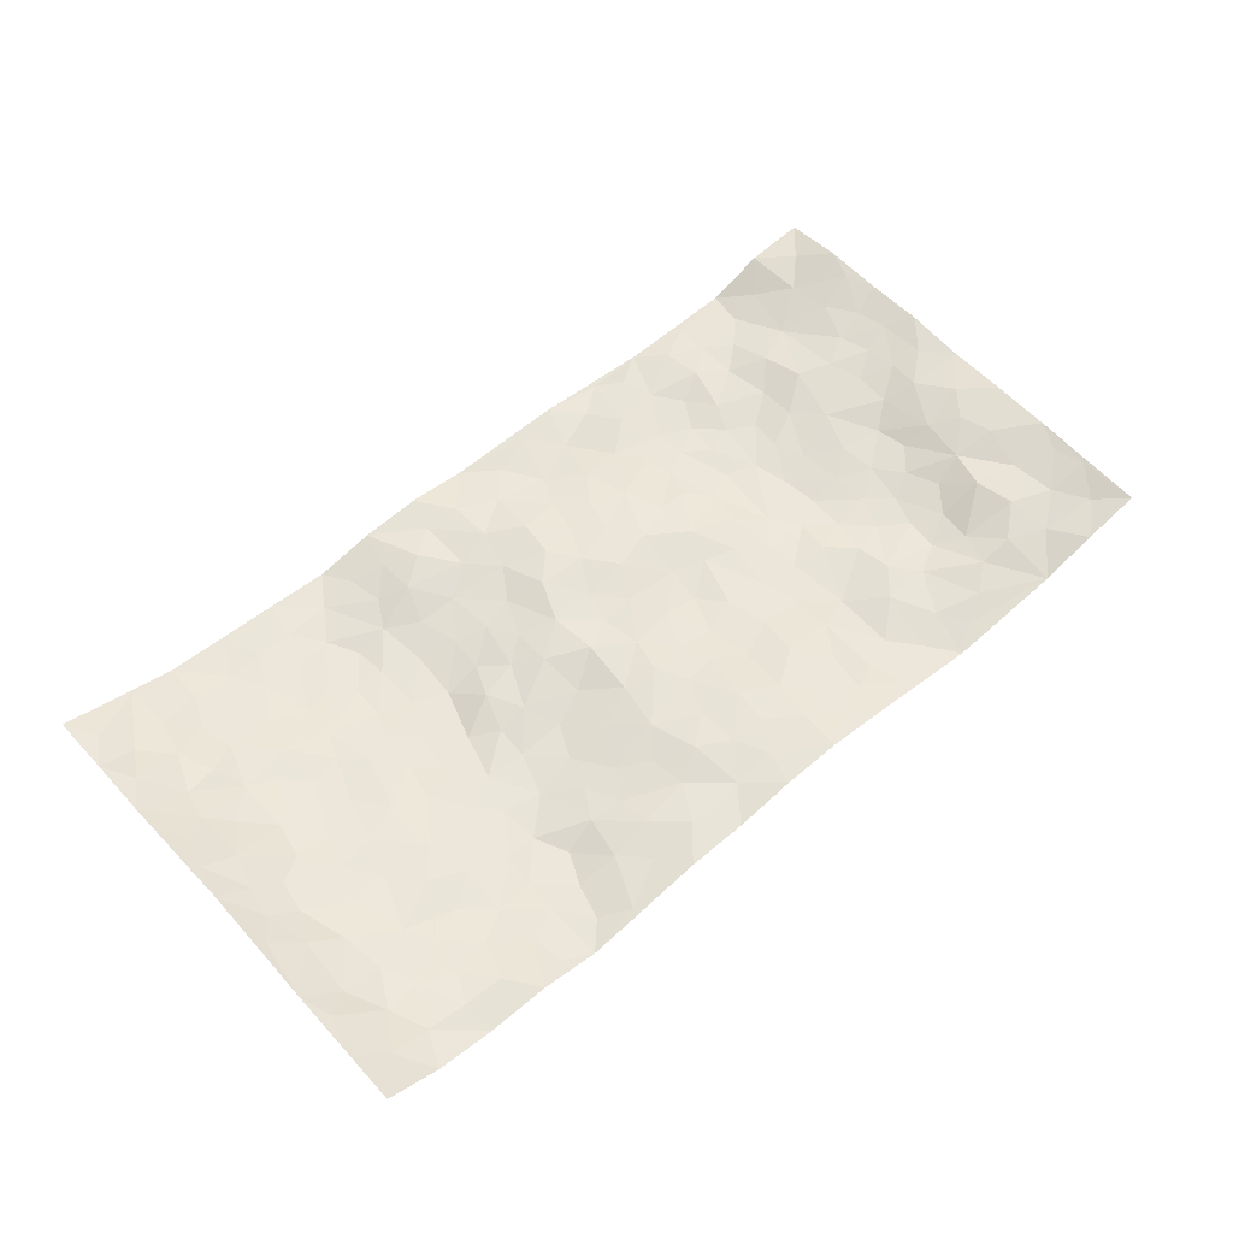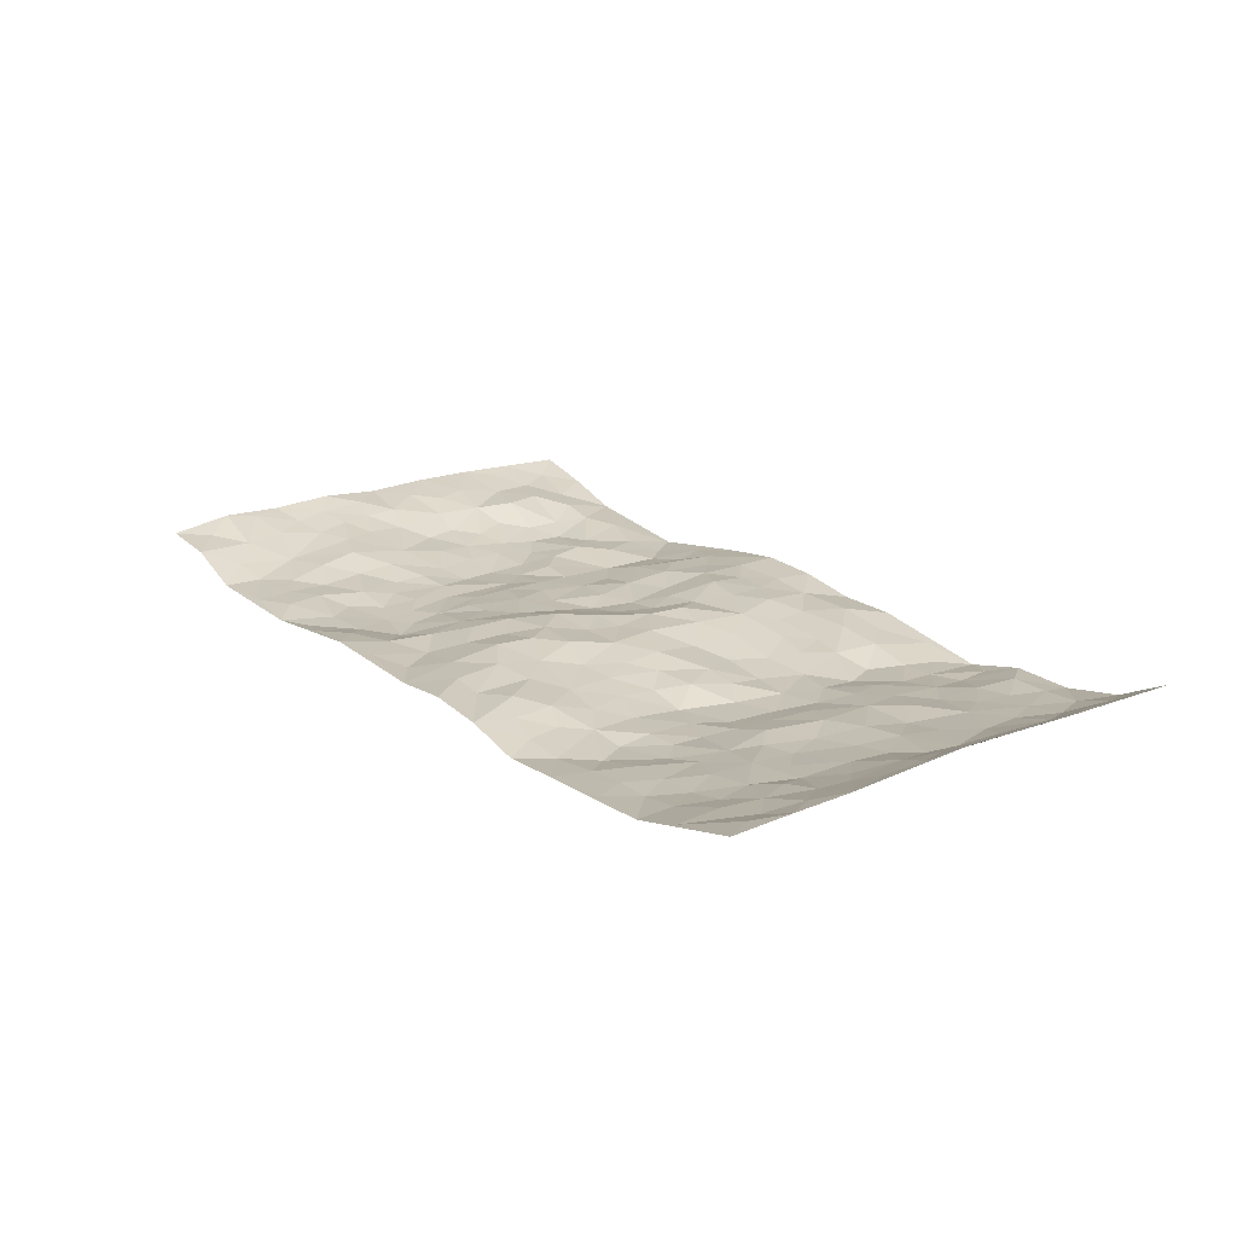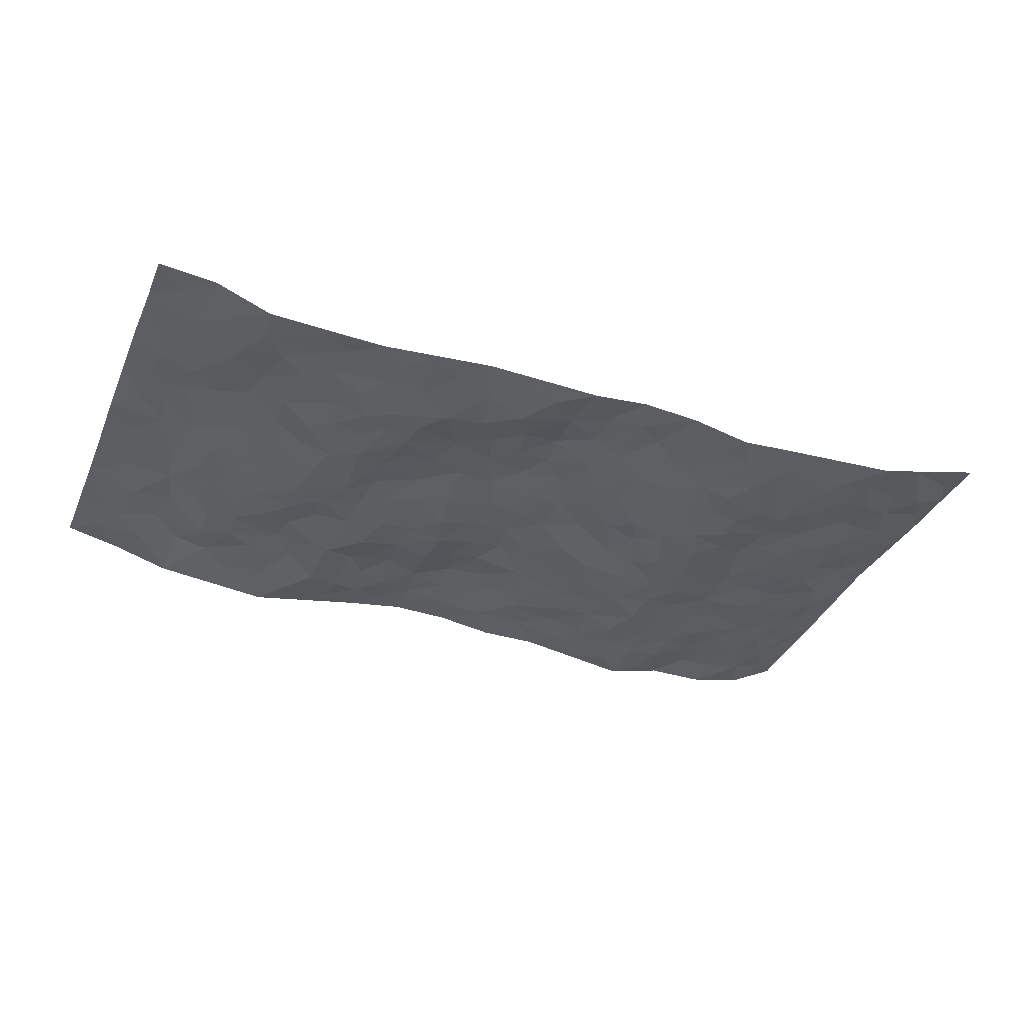
<metadata>
{"format":"obj","ext":"obj","renderer":"f3d","projection":"perspective","resolution":1024,"background":"white","views":[{"elev":57.8,"azim":138.6,"up":"+Z"},{"elev":19.8,"azim":54.0,"up":"+Z"},{"elev":-36.3,"azim":-21.7,"up":"+Z"}]}
</metadata>
<code>
v -0.9732 0.0004618 0.04085
v -0.9737 0.997 0.04642
v 0.9711 0.001591 0.05852
v 0.9647 1 0.07075
v -0.7934 0.3919 0.0185
v -0.9736 0.4996 0.05189
v -0.8537 0.357 0.03136
v 0.001286 0.004855 -0.003296
v -0.9734 0.249 0.05515
v -0.9177 0.3371 0.04457
v -0.7341 0.002279 -0.01453
v -0.9703 0.1241 0.06061
v -0.707 0.2923 0.01168
v -0.8497 0.001108 0.02999
v -0.8375 0.288 0.02475
v -0.4882 0.003179 -0.02136
v -0.9512 0.1869 0.0532
v -0.2899 0.1687 -0.03049
v -0.7731 0.3214 0.01901
v -0.8579 0.1197 0.02635
v -0.9175 0.06285 0.03859
v -0.7933 0.06417 0.005497
v -0.6715 0.1275 -0.01076
v -0.7234 0.07546 -0.01233
v -0.8697 0.2066 0.03025
v -0.9061 0.2693 0.03784
v -0.7678 0.1774 0.002479
v -0.6898 0.2095 0.002253
v -0.8583 0.4874 0.03768
v -0.9725 0.3745 0.06166
v -0.7344 0.9965 -0.01466
v -0.5346 0.2231 -0.01802
v 0.2601 0.1593 -0.0004728
v -0.9713 0.7485 0.05677
v -0.366 0.3935 -0.01734
v -0.776 0.7521 0.02669
v -0.7943 0.8311 0.02487
v -0.5803 0.4423 -0.01991
v -0.5998 0.6057 -0.02258
v -0.4888 0.9963 -0.04025
v -0.9489 0.6863 0.0536
v -0.6608 0.5622 -0.01321
v -0.3893 0.7524 -0.03
v -0.5079 0.2804 -0.02525
v -0.4581 0.2259 -0.03073
v -0.4939 0.1628 -0.02645
v -0.4474 0.6358 -0.01803
v -0.3656 0.5596 -0.01628
v 0.1657 0.4744 0.005456
v -0.3311 0.2223 -0.02871
v -0.2083 0.6097 -0.01131
v -0.3737 0.6286 -0.02111
v -0.3012 0.06134 -0.00614
v -0.6274 0.7104 -0.02162
v -0.3928 0.1953 -0.03243
v -0.8648 0.617 0.04031
v -0.03816 0.3497 0.02227
v 0.0577 0.3409 0.02222
v 0.2974 0.4509 -0.01432
v -0.09323 0.5511 -0.004132
v -0.1628 0.555 -0.01689
v 0.09218 0.63 0.01179
v -0.6305 0.3462 -0.006194
v -0.7476 0.5733 0.0001433
v -0.945 0.8089 0.04615
v -0.5577 0.1301 -0.01302
v -0.3661 0.01486 -0.01027
v -0.7924 0.4654 0.01578
v -0.6156 0.1729 -0.01528
v -0.6128 0.01917 -0.01657
v -0.2441 0.006052 0.00401
v -0.6139 0.08898 -0.0123
v -0.5447 0.05406 -0.01289
v -0.4293 0.0386 -0.02333
v -0.4491 0.1052 -0.02379
v -0.8838 0.6852 0.04394
v -0.9648 0.8727 0.04919
v -0.7359 0.5083 -0.00278
v -0.0003446 0.9961 0.01546
v -0.7975 0.6745 0.02303
v -0.5606 0.3153 -0.02183
v -0.5115 0.461 -0.03097
v 0.006498 0.5715 0.01601
v -0.04958 0.4838 0.01542
v 0.003044 0.4205 0.01319
v -0.1225 0.1316 -0.00875
v -0.5689 0.6702 -0.02538
v -0.9081 0.5616 0.04767
v -0.7308 0.691 -0.0001558
v -0.4471 0.2975 -0.02548
v -0.6298 0.2676 -0.01149
v -0.5006 0.6879 -0.01838
v -0.171 0.4843 -0.00859
v -0.2616 0.4363 -0.0006136
v -0.6472 0.6489 -0.01914
v -0.01056 0.1193 0.009801
v -0.414 0.5103 -0.02319
v -0.3411 0.2892 -0.02391
v -0.2389 0.5031 -0.0108
v -0.1793 0.3825 0.00422
v -0.9717 0.6242 0.05736
v -0.7042 0.6225 -0.006672
v -0.8082 0.5788 0.02369
v -0.36 0.1117 -0.02618
v -0.5207 0.5331 -0.03271
v -0.6803 0.4059 0.000974
v -0.1303 0.3253 0.01839
v -0.1491 0.2508 0.01094
v -0.517 0.6117 -0.02836
v 0.1092 0.7281 0.01268
v -0.004043 0.2161 0.02614
v -0.07236 0.2751 0.01358
v 0.00465 0.2898 0.02522
v -0.4275 0.3642 -0.02823
v -0.1954 0.1863 -0.003468
v -0.6525 0.4878 -0.008771
v -0.5548 0.3813 -0.01874
v -0.4905 0.3918 -0.02564
v -0.3064 0.5238 -0.01174
v -0.2575 0.351 -0.006716
v -0.3548 0.4671 -0.01091
v -0.2253 0.2722 -0.003114
v -0.09129 0.4128 0.02169
v -0.5936 0.5314 -0.02117
v -0.09105 0.2006 0.005951
v -0.2122 0.09681 -0.003899
v -0.3968 0.2589 -0.02719
v -0.9213 0.437 0.04905
v -0.8626 0.42 0.0341
v 0.09222 0.4236 0.01356
v 0.207 0.239 -0.004809
v 0.08289 0.5173 0.01536
v 0.01953 0.4886 0.01197
v 0.1652 0.3938 0.0004512
v 0.7911 0.4967 0.00728
v 0.219 0.4344 -0.007882
v 0.2643 0.3143 -0.01635
v 0.1586 0.567 -0.005563
v 0.1218 0.9961 -0.002295
v -0.2911 0.6188 -0.01586
v 0.4234 0.8789 -0.0339
v 0.4895 0.9972 -0.03845
v -0.2149 0.7789 0.005437
v -0.059 0.862 0.01728
v -0.3207 0.349 -0.01296
v -0.458 0.5658 -0.02718
v -0.07268 0.056 -0.006848
v -0.1569 0.02594 -0.0002498
v 0.1227 0.004246 0.008692
v 0.01305 0.858 0.01584
v -0.01604 0.699 0.009719
v 0.4197 0.1973 -0.03578
v 0.3387 0.2903 -0.02913
v 0.5897 0.526 -0.0065
v 0.5232 0.5465 -0.01673
v 0.4541 0.1359 -0.03406
v 0.5219 0.2282 -0.03028
v 0.4121 0.3618 -0.03348
v 0.02269 0.6405 0.01981
v -0.05713 0.627 -0.001621
v -0.1455 0.7291 -0.003396
v -0.08572 0.692 0.003776
v -0.06093 0.789 0.02283
v -0.134 0.6324 -0.01208
v 0.02104 0.7731 0.01932
v 0.2455 0.9968 -0.001509
v -0.01958 0.9244 0.01312
v -0.2703 0.8444 -0.0003504
v -0.1999 0.8782 0.003662
v -0.3159 0.779 -0.01153
v -0.2456 0.9966 0.002058
v -0.2268 0.6948 -0.006825
v -0.3158 0.6991 -0.0231
v -0.1407 0.8277 0.01179
v -0.1235 0.9962 0.01892
v 0.2172 0.745 -0.007641
v 0.1732 0.6663 -0.001781
v 0.3252 0.5944 -0.02818
v 0.2605 0.523 -0.01135
v 0.2645 0.6651 -0.01965
v 0.4235 0.7433 -0.03627
v 0.3541 0.6824 -0.03024
v 0.2849 0.7323 -0.01738
v 0.06765 0.9267 0.005385
v 0.0791 0.8217 0.01661
v 0.1449 0.8564 0.002799
v 0.2507 0.8716 -0.002307
v 0.3211 0.7924 -0.01983
v 0.2301 0.5949 -0.0181
v -0.8778 0.866 0.02569
v -0.6813 0.8165 -0.008258
v -0.8636 0.7736 0.02949
v -0.8533 0.9969 0.0201
v -0.9182 0.9382 0.02983
v -0.8078 0.9197 0.009849
v -0.7299 0.8854 0.009094
v -0.6042 0.9285 -0.016
v -0.6601 0.8854 -0.004817
v -0.6872 0.7458 -0.01019
v -0.5598 0.8135 -0.02091
v -0.6222 0.781 -0.02192
v -0.5102 0.8996 -0.02642
v -0.3898 0.8763 -0.03146
v -0.5445 0.9587 -0.02845
v -0.4635 0.815 -0.01773
v -0.4416 0.9342 -0.0371
v -0.3454 0.9709 -0.01716
v -0.5113 0.7599 -0.01287
v -0.3192 0.8995 -0.01898
v -0.2594 0.9287 -0.001549
v 0.1559 0.7837 0.002558
v 0.2538 0.8033 -0.013
v 0.1884 0.9316 0.00488
v 0.3911 0.8111 -0.03746
v 0.3376 0.8791 -0.01553
v 0.3814 0.9811 -0.02309
v 0.2887 0.936 -0.01041
v 0.4408 0.9469 -0.03634
v 0.3789 0.4934 -0.0345
v 0.3248 0.5286 -0.02205
v 0.4834 0.6038 -0.02744
v 0.431 0.6639 -0.02829
v 0.4049 0.5876 -0.03032
v 0.3511 0.1912 -0.02471
v 0.48 0.3351 -0.03041
v 0.459 0.5222 -0.03263
v 0.3438 0.3884 -0.03638
v -0.1253 0.9123 0.0174
v -0.1849 0.9557 0.01241
v 0.3188 0.1346 -0.01658
v 0.6099 0.01561 -0.0122
v 0.1995 0.3343 -0.005648
v 0.2691 0.3855 -0.02018
v 0.5825 0.2484 -0.01956
v 0.7327 0.9973 -0.009284
v 0.97 0.2504 0.06584
v 0.4914 0.8112 -0.03036
v 0.7175 0.4873 -0.00259
v 0.4871 0.7463 -0.02391
v 0.9655 0.4996 0.07824
v 0.6673 0.2945 -0.003147
v 0.5077 0.4678 -0.02106
v 0.777 0.3109 0.003839
v 0.559 0.4155 -0.01013
v 0.4869 0.003193 -0.01855
v 0.08885 0.2534 0.01286
v 0.503 0.07822 -0.02151
v 0.1328 0.32 0.003046
v 0.4147 0.2673 -0.0296
v 0.8701 0.2651 0.03061
v 0.6402 0.4619 -0.009626
v 0.5761 0.0833 -0.01702
v 0.4479 0.4259 -0.03403
v 0.6057 0.372 -0.01152
v 0.2848 0.2336 -0.01627
v 0.4769 0.2721 -0.03078
v 0.2637 0.08027 -0.003687
v 0.3643 0.00347 -0.0272
v 0.2444 0.003755 -0.001402
v 0.2014 0.1165 0.009638
v 0.06774 0.1712 0.01809
v 0.1443 0.1912 0.008
v 0.6111 0.1485 -0.01592
v 0.7759 0.4228 0.00463
v 0.7463 0.2216 0.003989
v 0.6497 0.08165 -0.01543
v 0.6681 0.3848 -0.008872
v 0.7168 0.3394 -0.002308
v 0.8821 0.3261 0.03326
v 0.7448 0.5673 0.005775
v 0.6912 0.1465 -0.01052
v 0.7622 0.1506 0.002575
v 0.8381 0.3675 0.01969
v 0.9347 0.3495 0.05586
v 0.8803 0.4383 0.04024
v 0.5805 0.3134 -0.01574
v 0.817 0.1065 0.0201
v 0.3304 0.06483 -0.01848
v 0.4089 0.07003 -0.02909
v 0.0711 0.07966 0.01151
v 0.1427 0.07438 0.00569
v 0.9665 0.7503 0.07353
v 0.7303 0.08005 -0.002461
v 0.6538 0.2165 -0.009021
v 0.9504 0.4244 0.06741
v 0.9014 0.5087 0.04453
v 0.805 0.2509 0.01967
v 0.531 0.1495 -0.02107
v 0.7328 0.002384 -0.004167
v 0.501 0.3941 -0.022
v 0.9324 0.06398 0.05217
v 0.9705 0.126 0.06288
v 0.8364 0.1808 0.02435
v 0.8948 0.1249 0.0338
v 0.8255 0.009674 0.02058
v 0.9302 0.1883 0.05284
v 0.6651 0.5555 -0.0009101
v 0.6919 0.6325 -0.004787
v 0.5843 0.6357 -0.007725
v 0.8259 0.6912 0.01514
v 0.6318 0.7708 -0.01231
v 0.9474 0.6248 0.06488
v 0.7677 0.6414 0.005829
v 0.8558 0.5946 0.01824
v 0.7337 0.7436 0.003722
v 0.8459 0.5299 0.01863
v 0.9118 0.5736 0.0446
v 0.8888 0.6591 0.0361
v 0.6395 0.6921 -0.001489
v 0.565 0.7235 -0.01394
v 0.5087 0.6742 -0.01766
v 0.8535 0.8523 0.01591
v 0.7118 0.8708 -0.001497
v 0.8124 0.7766 0.01056
v 0.8949 0.7781 0.03439
v 0.7805 0.844 0.006125
v 0.963 0.8752 0.07089
v 0.6942 0.8021 -0.002903
v 0.9436 0.812 0.06332
v 0.7408 0.9313 0.002383
v 0.8542 0.9988 0.01539
v 0.6093 0.9975 -0.008249
v 0.8203 0.9259 0.00922
v 0.9021 0.9287 0.03791
v 0.6597 0.9339 0.0005351
v 0.5577 0.9007 -0.02823
v 0.492 0.8804 -0.03188
v 0.5503 0.9689 -0.02652
v 0.5698 0.8213 -0.01891
v 0.6358 0.8601 -0.008395
f 29 6 128
f 12 21 20
f 26 10 9
f 55 45 46
f 27 19 15
f 26 9 17
f 101 6 88
f 12 1 21
f 7 15 19
f 125 86 96
f 84 123 85
f 129 29 128
f 25 27 15
f 12 20 17
f 73 75 66
f 22 14 11
f 26 17 25
f 9 12 17
f 25 15 26
f 5 129 7
f 52 146 48
f 55 18 50
f 7 19 5
f 20 27 25
f 124 82 105
f 41 76 34
f 20 14 22
f 14 20 21
f 14 21 1
f 24 22 11
f 24 27 22
f 72 66 69
f 69 32 91
f 70 24 11
f 24 23 27
f 17 20 25
f 27 20 22
f 10 15 7
f 10 26 15
f 23 28 27
f 27 13 19
f 28 23 69
f 13 27 28
f 119 121 94
f 10 7 129
f 6 30 128
f 9 10 30
f 36 192 80
f 80 102 89
f 118 81 44
f 64 103 78
f 115 126 86
f 45 32 46
f 91 63 13
f 129 68 29
f 95 87 54
f 95 54 199
f 202 40 204
f 82 97 105
f 29 88 6
f 18 55 104
f 148 126 71
f 38 82 124
f 50 18 122
f 117 82 38
f 5 19 106
f 82 117 118
f 80 64 102
f 127 45 55
f 194 77 190
f 98 35 114
f 39 124 105
f 127 50 98
f 106 19 13
f 66 75 46
f 39 95 42
f 63 117 38
f 95 89 102
f 101 56 76
f 51 140 99
f 18 53 126
f 62 83 132
f 45 127 90
f 112 113 57
f 103 29 68
f 130 85 58
f 109 39 105
f 35 94 121
f 113 246 58
f 151 165 163
f 120 100 94
f 114 127 98
f 192 190 65
f 95 39 87
f 36 191 37
f 67 104 74
f 56 101 88
f 13 63 106
f 192 34 76
f 268 241 243
f 108 115 125
f 93 84 60
f 133 84 85
f 156 288 157
f 101 76 41
f 80 103 64
f 105 97 146
f 99 61 51
f 92 109 47
f 125 96 111
f 158 227 153
f 75 104 55
f 69 66 32
f 81 91 32
f 106 78 68
f 42 64 78
f 77 34 65
f 24 70 72
f 75 73 16
f 16 71 67
f 2 34 77
f 13 28 91
f 103 56 88
f 56 80 76
f 72 69 23
f 11 16 70
f 16 73 70
f 16 67 74
f 115 18 126
f 24 72 23
f 73 72 70
f 16 74 75
f 72 73 66
f 32 45 44
f 84 83 60
f 66 46 32
f 78 106 116
f 117 63 81
f 67 53 104
f 103 68 78
f 69 91 28
f 36 80 89
f 106 38 116
f 106 68 5
f 81 118 117
f 62 132 138
f 32 44 81
f 53 67 71
f 57 58 85
f 123 100 107
f 93 60 61
f 33 230 224
f 8 96 147
f 132 133 130
f 140 48 119
f 93 100 123
f 122 98 50
f 164 60 160
f 53 71 126
f 125 112 108
f 193 194 195
f 75 55 46
f 63 91 81
f 56 103 80
f 196 198 31
f 18 104 53
f 121 48 97
f 38 106 63
f 118 97 82
f 97 35 121
f 51 172 140
f 130 134 49
f 87 39 109
f 288 252 263
f 97 114 35
f 47 43 92
f 57 113 58
f 248 130 58
f 34 101 41
f 114 90 127
f 116 124 42
f 145 94 35
f 118 114 97
f 167 79 175
f 98 145 35
f 85 123 57
f 43 47 52
f 199 36 89
f 42 78 116
f 159 83 62
f 88 29 103
f 74 104 75
f 118 44 90
f 173 140 172
f 42 95 102
f 190 192 37
f 65 190 77
f 89 95 199
f 125 111 112
f 92 87 109
f 18 115 122
f 177 180 176
f 112 57 107
f 109 105 146
f 93 94 100
f 285 286 275
f 96 86 147
f 137 232 131
f 57 123 107
f 87 92 208
f 49 134 136
f 132 130 49
f 161 164 162
f 50 127 55
f 122 108 107
f 122 107 100
f 48 140 52
f 118 90 114
f 99 119 94
f 123 84 93
f 36 37 192
f 48 121 119
f 120 122 100
f 39 42 124
f 38 124 116
f 248 58 246
f 44 45 90
f 98 122 120
f 146 52 47
f 94 93 99
f 168 209 170
f 212 183 188
f 202 197 200
f 42 102 64
f 107 108 112
f 99 93 61
f 8 280 96
f 112 111 113
f 125 115 86
f 115 108 122
f 128 30 10
f 5 68 129
f 10 129 128
f 132 49 138
f 83 84 133
f 130 133 85
f 83 133 132
f 248 134 130
f 156 152 224
f 151 110 165
f 212 186 211
f 153 224 249
f 254 251 244
f 246 261 262
f 225 158 249
f 49 136 179
f 185 184 150
f 214 188 181
f 181 188 182
f 161 163 174
f 143 170 172
f 110 211 185
f 184 79 167
f 174 228 169
f 62 110 159
f 163 150 144
f 210 169 229
f 170 143 168
f 176 211 110
f 98 120 145
f 94 145 120
f 48 146 97
f 109 146 47
f 148 86 126
f 147 86 148
f 71 8 148
f 8 147 148
f 244 276 254
f 232 136 134
f 174 143 161
f 60 83 160
f 163 162 151
f 159 160 83
f 261 281 262
f 259 281 149
f 219 220 59
f 246 113 111
f 33 255 131
f 157 256 152
f 137 255 153
f 230 278 279
f 262 260 33
f 154 155 242
f 131 255 137
f 248 131 232
f 281 280 149
f 259 258 278
f 220 179 59
f 159 151 160
f 162 160 151
f 164 61 60
f 228 174 144
f 144 174 163
f 159 110 151
f 161 172 164
f 186 184 185
f 161 162 163
f 61 164 51
f 160 162 164
f 187 217 213
f 150 163 165
f 205 202 200
f 79 184 139
f 170 43 173
f 174 169 143
f 161 143 172
f 167 144 150
f 176 180 183
f 172 170 173
f 223 226 221
f 185 150 165
f 99 140 119
f 207 206 203
f 172 51 164
f 43 52 173
f 173 52 140
f 167 175 228
f 228 229 169
f 210 168 169
f 177 110 62
f 189 138 179
f 62 138 177
f 136 232 233
f 181 182 222
f 150 184 167
f 178 180 189
f 49 179 138
f 177 138 189
f 180 178 182
f 178 179 220
f 307 308 304
f 222 223 221
f 215 187 188
f 176 183 212
f 187 213 186
f 214 215 188
f 185 211 186
f 237 181 239
f 182 188 183
f 110 185 165
f 216 215 141
f 211 176 212
f 182 183 180
f 176 110 177
f 213 184 186
f 178 189 179
f 177 189 180
f 195 190 37
f 197 198 200
f 195 194 190
f 34 192 65
f 80 192 76
f 37 196 195
f 194 2 77
f 193 2 194
f 196 37 191
f 31 193 195
f 198 196 191
f 31 195 196
f 199 201 191
f 197 204 31
f 198 191 201
f 31 198 197
f 201 199 54
f 36 199 191
f 54 208 201
f 208 43 205
f 208 54 87
f 198 201 200
f 206 205 203
f 43 170 203
f 210 207 209
f 40 202 206
f 31 204 40
f 197 202 204
f 208 205 200
f 43 203 205
f 205 206 202
f 203 209 207
f 171 40 207
f 40 206 207
f 208 200 201
f 43 208 92
f 170 209 203
f 168 143 169
f 207 210 171
f 168 210 209
f 188 187 212
f 212 187 186
f 166 139 213
f 184 213 139
f 237 214 181
f 215 214 141
f 216 141 218
f 213 217 166
f 142 166 216
f 217 216 166
f 187 215 217
f 216 217 215
f 237 141 214
f 142 216 218
f 223 222 182
f 179 136 59
f 223 220 219
f 267 238 251
f 237 327 141
f 223 182 178
f 158 290 253
f 220 223 178
f 59 233 227
f 233 59 136
f 248 246 131
f 153 249 158
f 251 254 267
f 223 219 226
f 111 261 246
f 297 251 238
f 276 256 157
f 167 228 144
f 229 228 175
f 175 171 229
f 229 171 210
f 260 257 33
f 265 271 272
f 266 289 283
f 269 243 250
f 249 224 152
f 266 283 271
f 227 233 137
f 253 227 158
f 325 313 320
f 135 264 275
f 310 329 239
f 270 298 297
f 249 256 225
f 275 273 269
f 311 222 221
f 155 154 299
f 234 276 157
f 310 311 299
f 222 239 181
f 221 226 155
f 266 263 252
f 242 290 244
f 264 273 275
f 273 264 243
f 242 244 154
f 276 290 225
f 288 234 157
f 240 282 302
f 275 286 306
f 225 290 158
f 234 263 284
f 241 254 276
f 233 232 137
f 137 153 227
f 264 135 238
f 244 251 154
f 260 259 257
f 227 253 219
f 33 224 255
f 154 297 299
f 240 302 307
f 297 154 251
f 264 268 243
f 253 226 219
f 271 284 263
f 277 294 293
f 290 242 253
f 241 234 284
f 59 227 219
f 242 155 226
f 252 245 231
f 157 152 156
f 257 230 33
f 152 256 249
f 278 230 257
f 262 33 131
f 224 153 255
f 259 278 257
f 134 248 232
f 230 279 224
f 96 261 111
f 261 96 280
f 280 281 261
f 246 262 131
f 252 247 245
f 268 267 241
f 283 277 272
f 288 247 252
f 275 274 285
f 295 291 294
f 267 268 264
f 263 234 288
f 309 310 299
f 290 276 244
f 283 272 271
f 267 254 241
f 265 243 241
f 236 240 285
f 297 238 270
f 303 305 298
f 241 276 234
f 221 155 299
f 272 277 293
f 250 243 287
f 286 285 240
f 284 271 265
f 271 263 266
f 295 3 291
f 225 256 276
f 241 284 265
f 289 266 231
f 3 292 291
f 321 235 323
f 293 294 296
f 279 278 258
f 245 279 258
f 279 156 224
f 260 281 259
f 280 8 149
f 262 281 260
f 231 266 252
f 267 264 238
f 306 304 270
f 283 289 295
f 243 269 273
f 236 269 250
f 294 292 296
f 274 236 285
f 269 274 275
f 250 287 293
f 245 289 231
f 236 274 269
f 156 279 247
f 242 226 253
f 247 279 245
f 243 265 287
f 288 156 247
f 265 272 293
f 296 292 236
f 293 287 265
f 295 294 277
f 277 283 295
f 236 250 296
f 289 3 295
f 292 294 291
f 293 296 250
f 300 304 308
f 325 320 235
f 329 330 326
f 270 304 303
f 270 303 298
f 309 305 301
f 135 306 270
f 299 297 298
f 298 309 299
f 238 135 270
f 300 314 305
f 303 300 305
f 304 306 307
f 300 303 304
f 282 319 315
f 322 325 235
f 275 306 135
f 307 306 286
f 240 307 286
f 308 307 302
f 302 282 308
f 308 282 315
f 305 309 298
f 310 309 301
f 310 301 329
f 310 239 311
f 222 311 239
f 299 311 221
f 319 312 315
f 312 323 316
f 301 305 318
f 305 314 316
f 300 308 315
f 316 314 312
f 312 314 315
f 315 314 300
f 323 312 324
f 316 313 318
f 282 4 317
f 330 313 325
f 4 321 324
f 235 320 323
f 282 317 319
f 312 319 317
f 326 325 322
f 316 320 313
f 316 318 305
f 142 218 327
f 327 218 141
f 316 323 320
f 324 312 317
f 4 324 317
f 321 323 324
f 318 313 330
f 328 326 322
f 326 327 329
f 329 327 237
f 326 328 327
f 322 142 328
f 327 328 142
f 329 237 239
f 301 318 330
f 326 330 325
f 330 329 301

</code>
